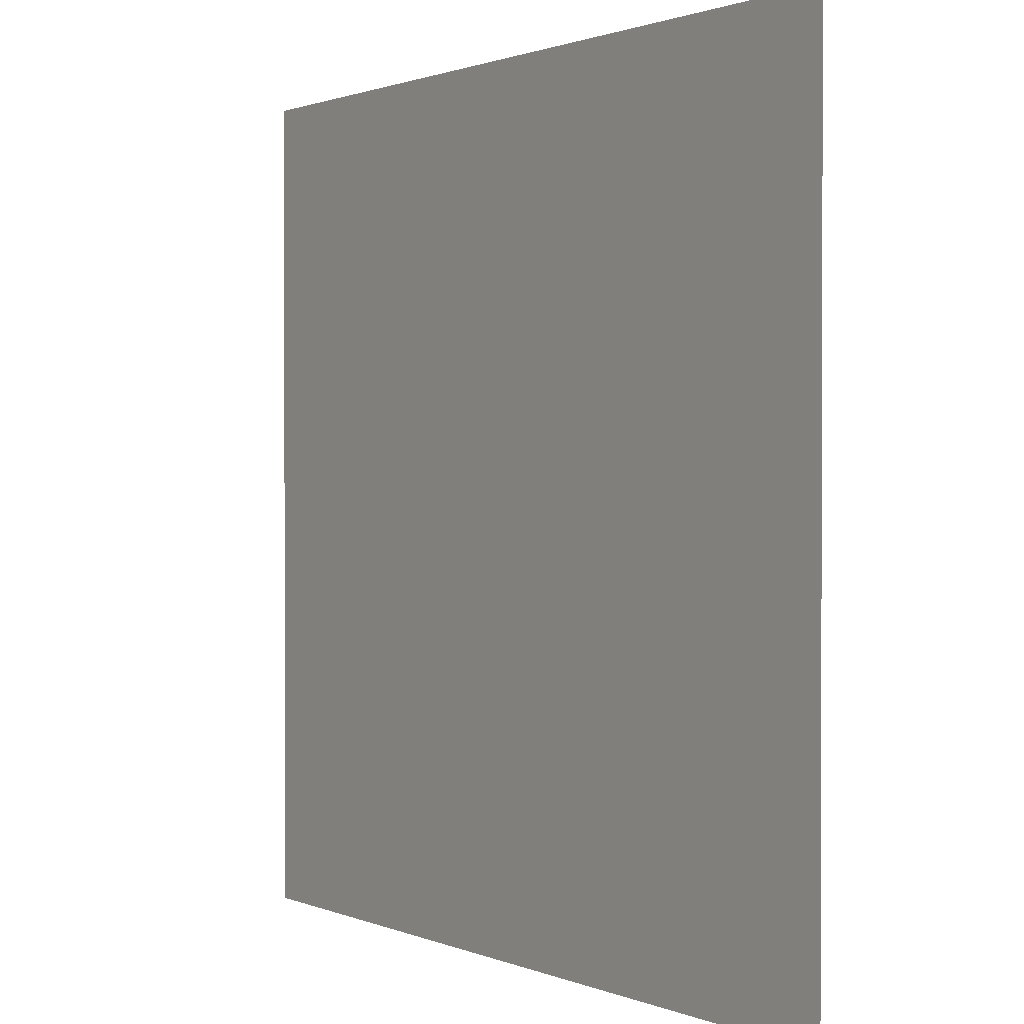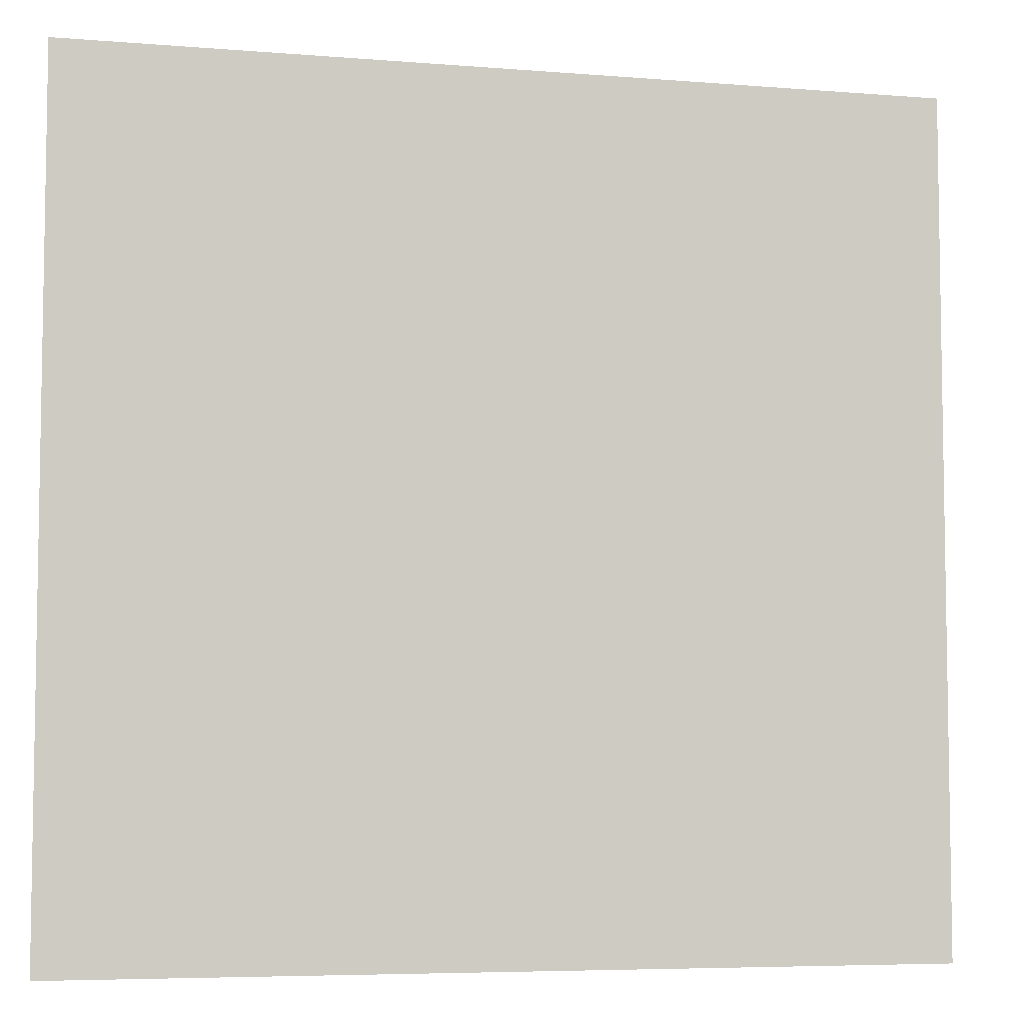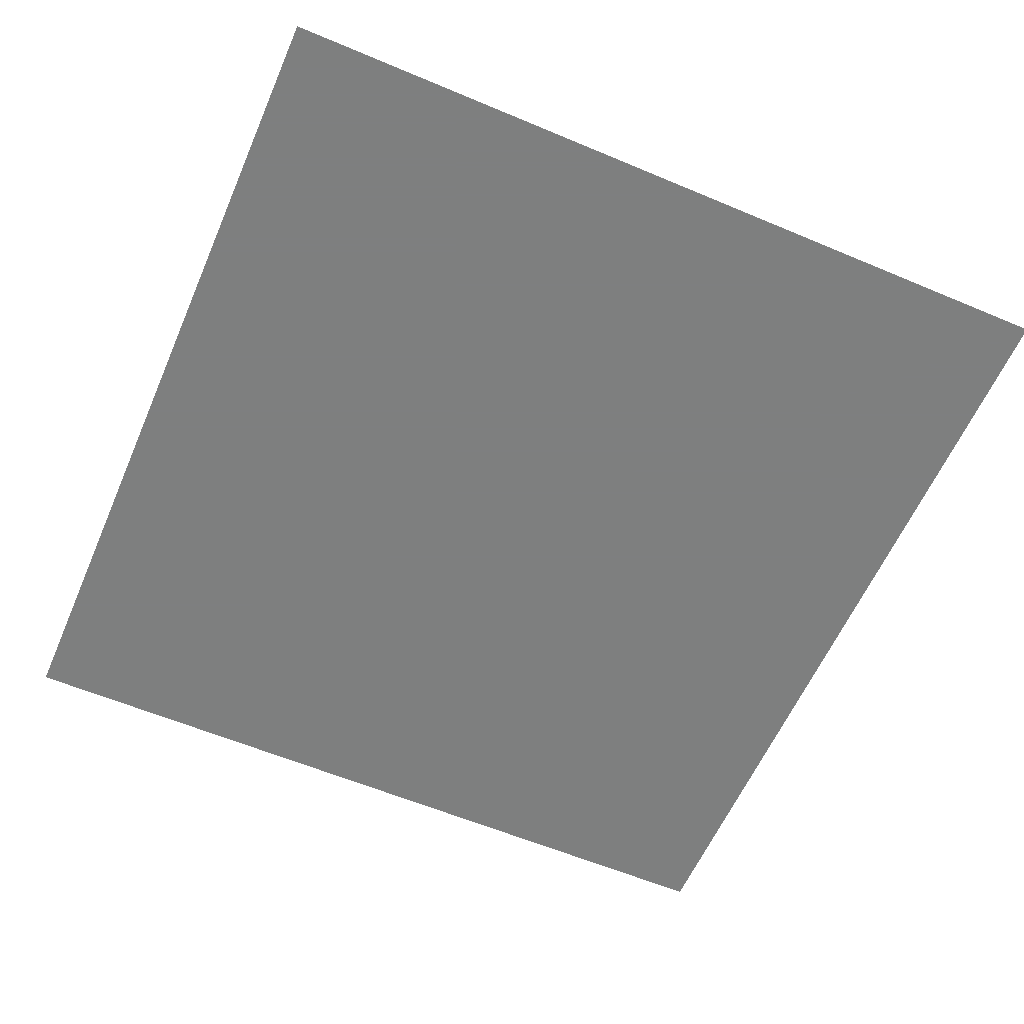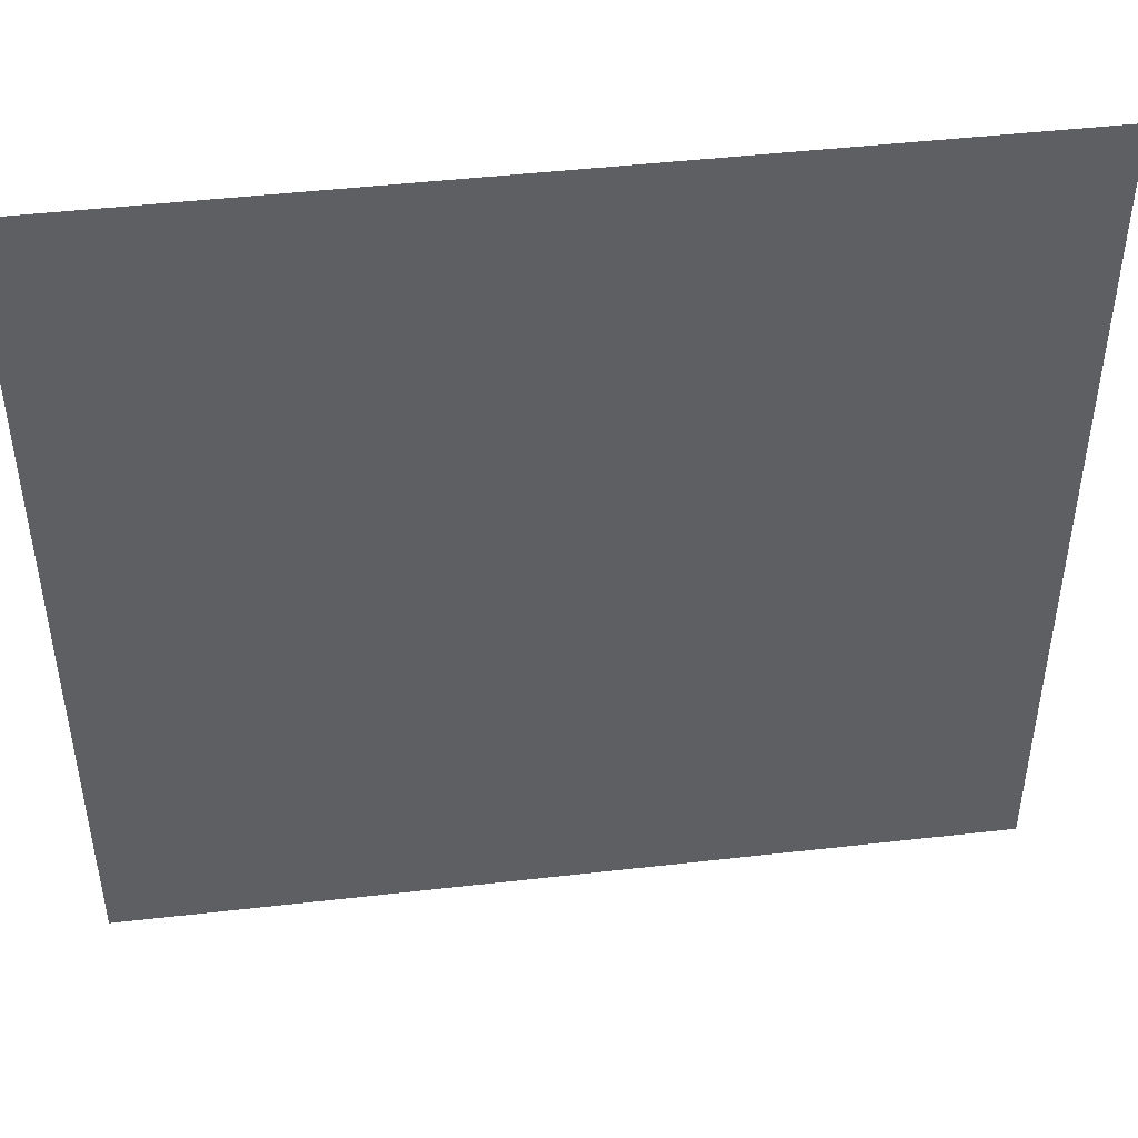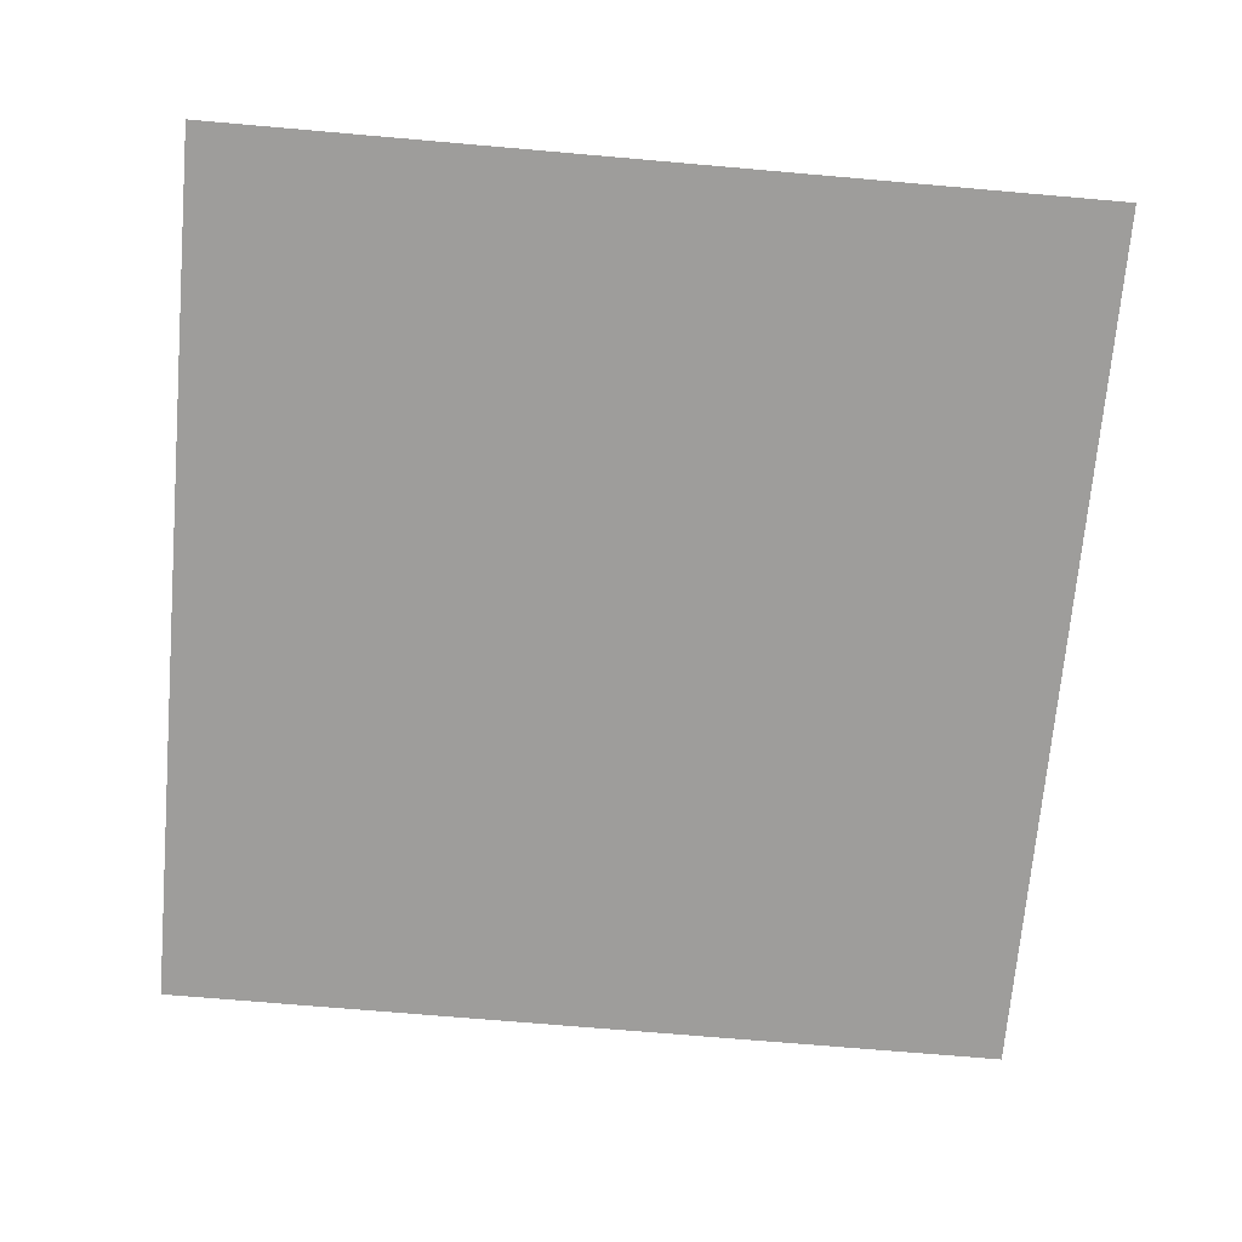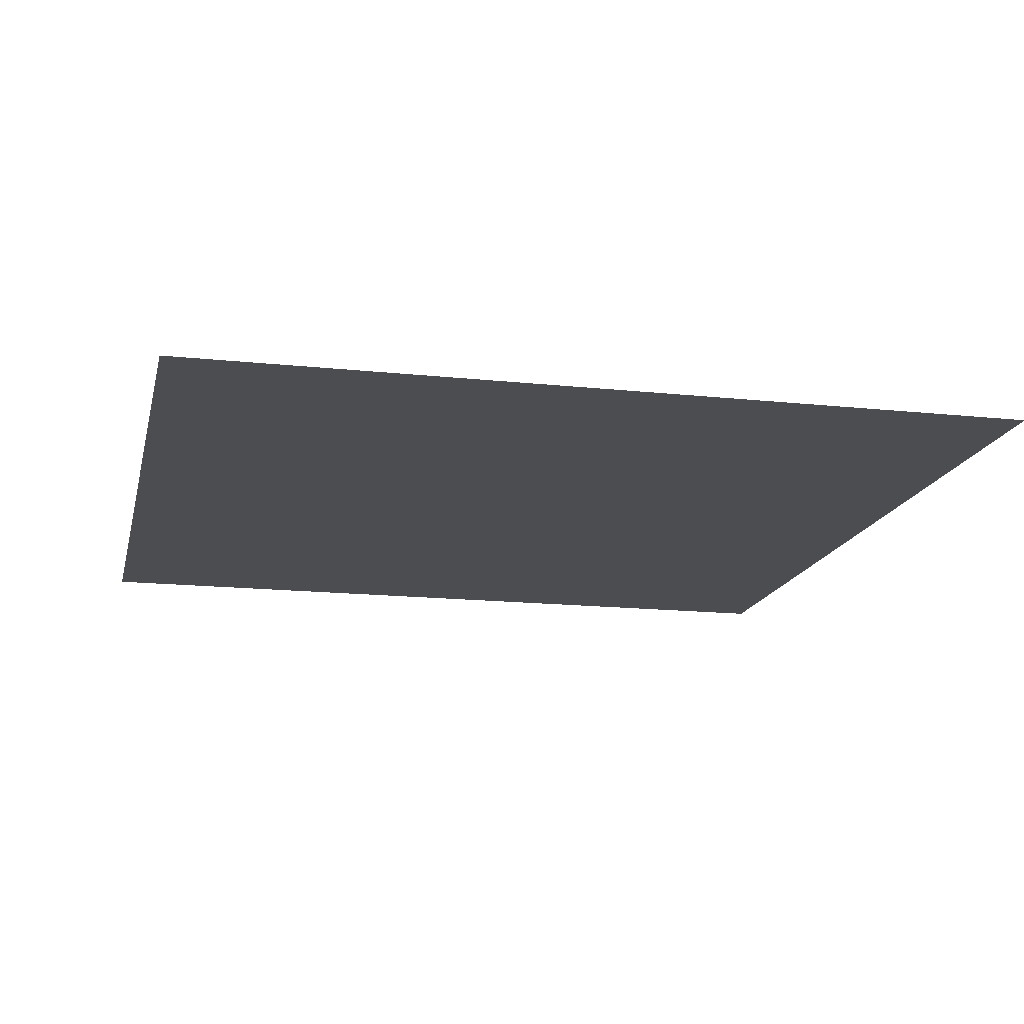
<metadata>
{"format":"obj","ext":"obj","renderer":"f3d","projection":"perspective","resolution":1024,"background":"white","views":[{"elev":1.1,"azim":-124.3,"up":"+Z"},{"elev":-6.0,"azim":166.1,"up":"+Z"},{"elev":-59.6,"azim":66.6,"up":"+Y"},{"elev":46.6,"azim":172.6,"up":"+Z"},{"elev":-70.4,"azim":85.0,"up":"+Y"},{"elev":-15.9,"azim":-102.6,"up":"+Y"}]}
</metadata>
<code>
v 64.59 0 22.65
v 18.15 0 22.65
v 18.15 0 67.92
v 64.59 0 67.92
g CityEngineShapeMaterial
f 1 2 3 4

</code>
